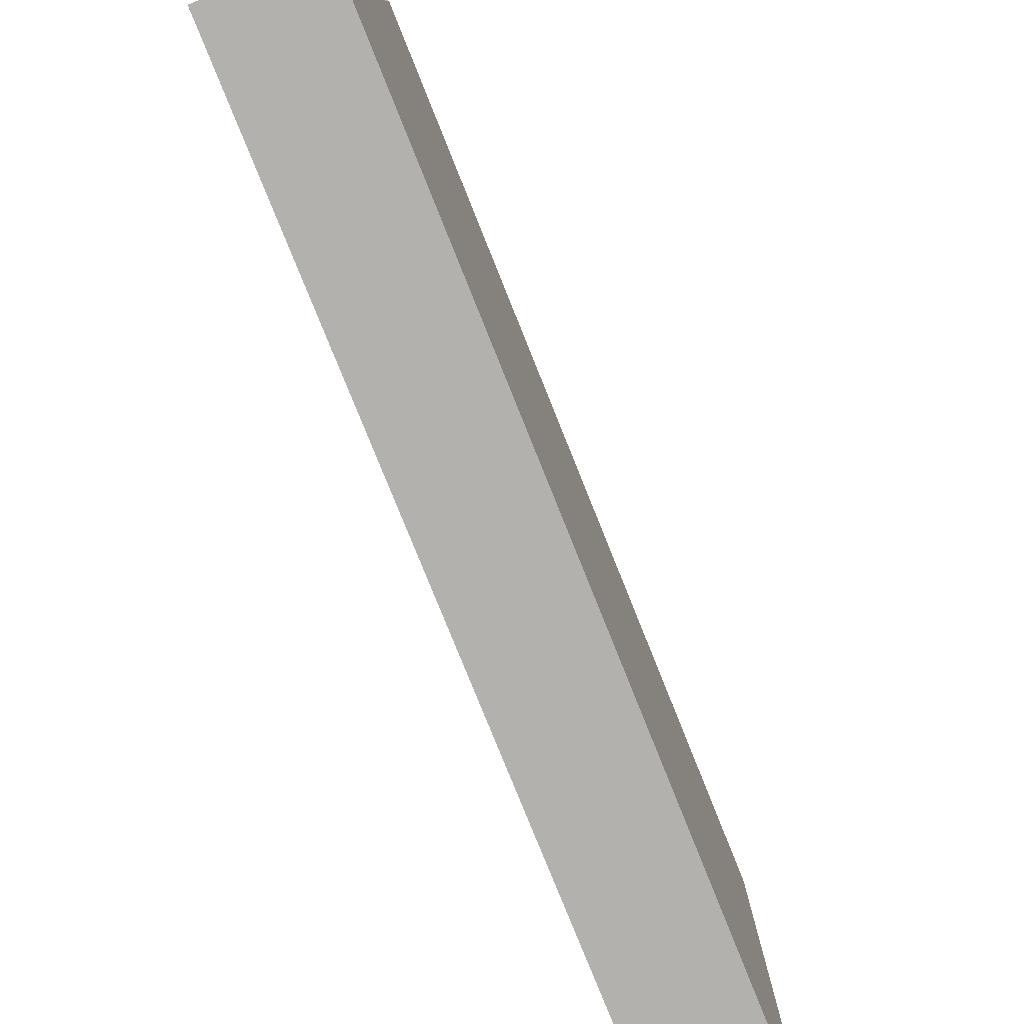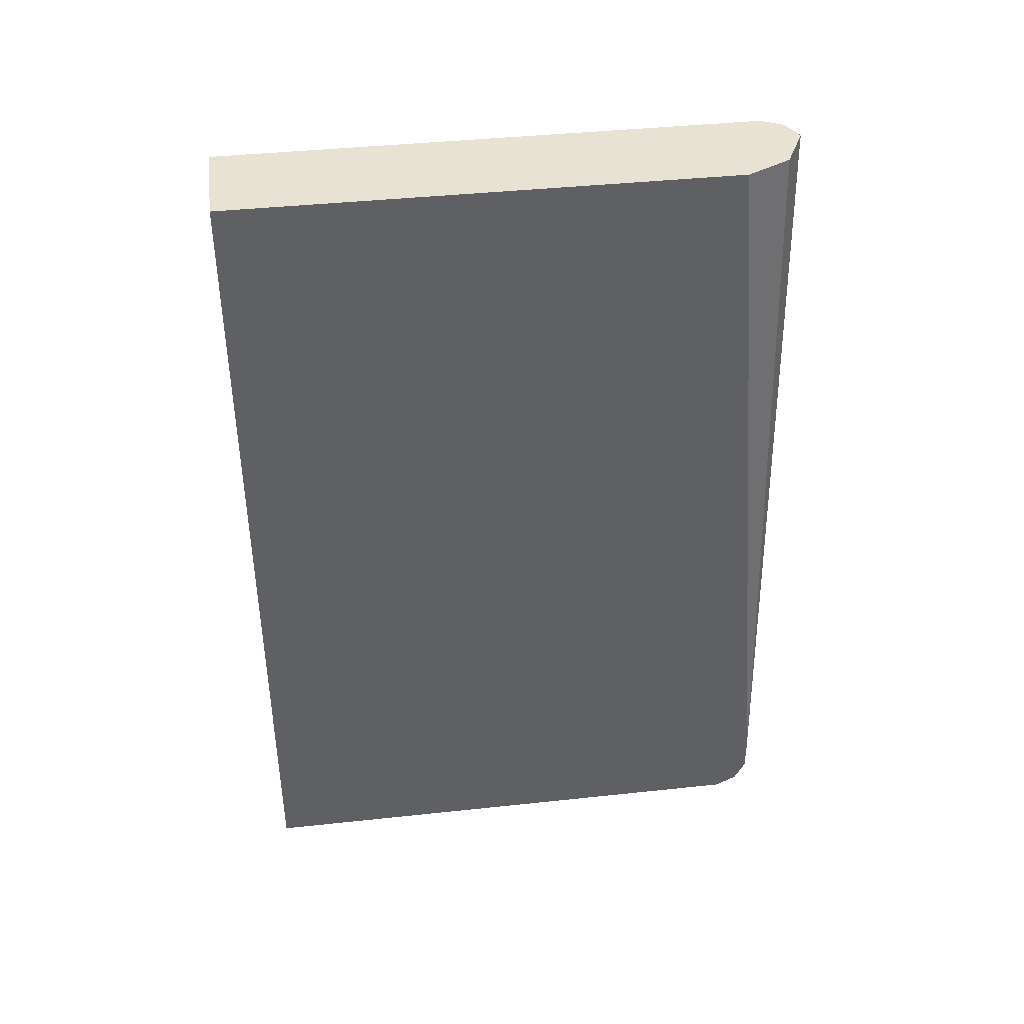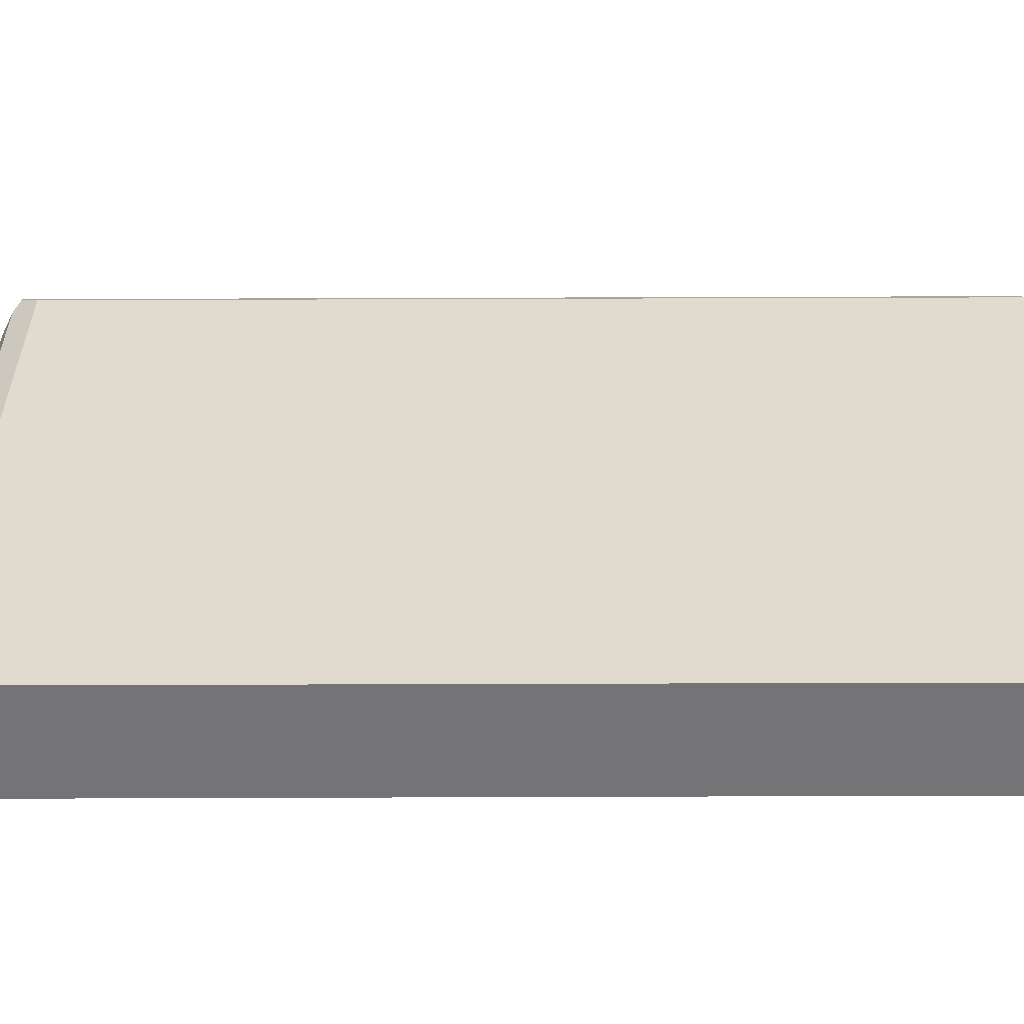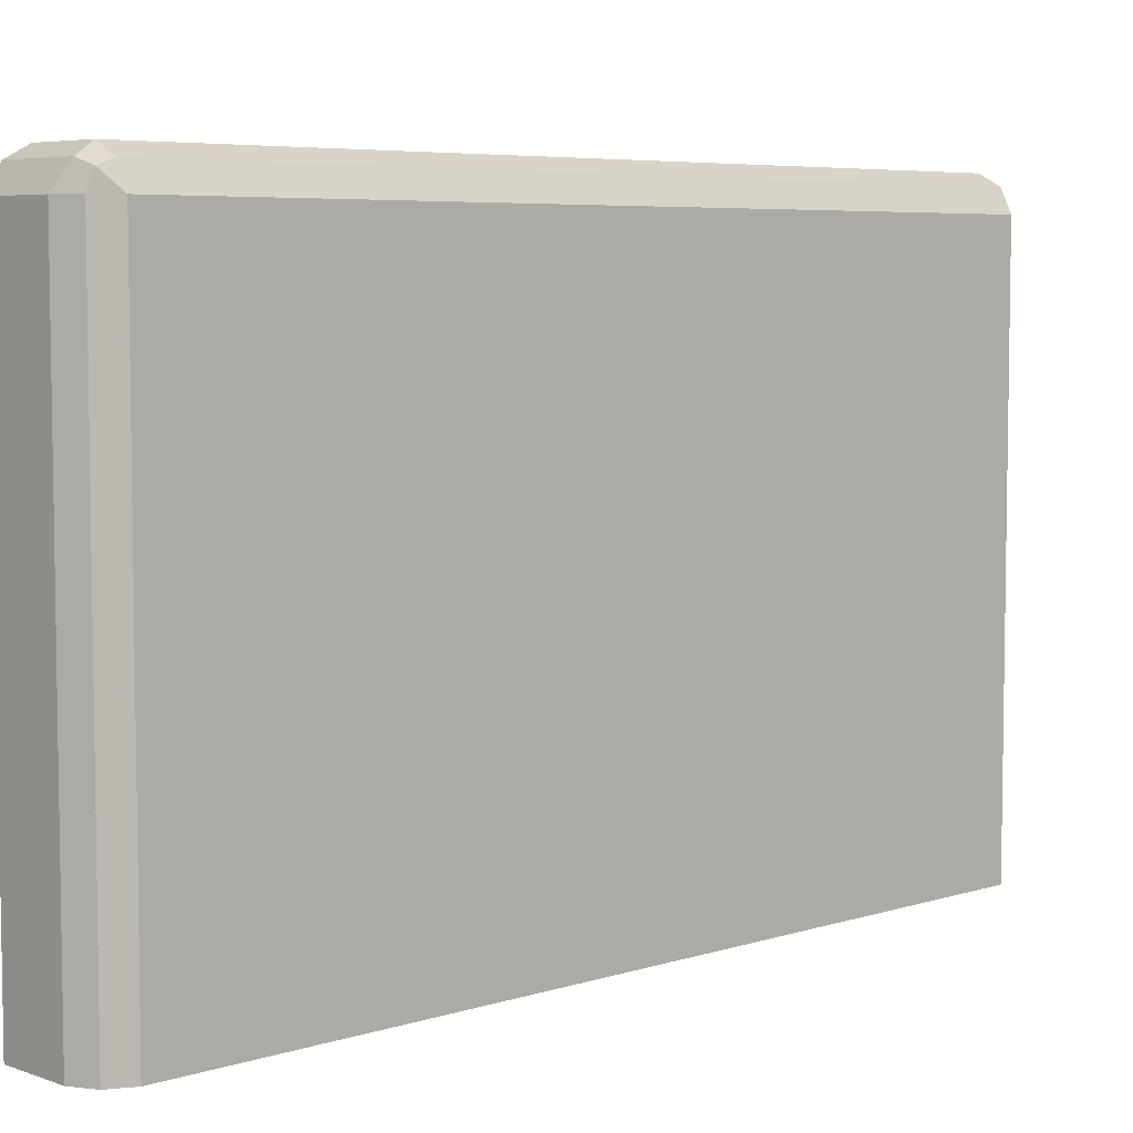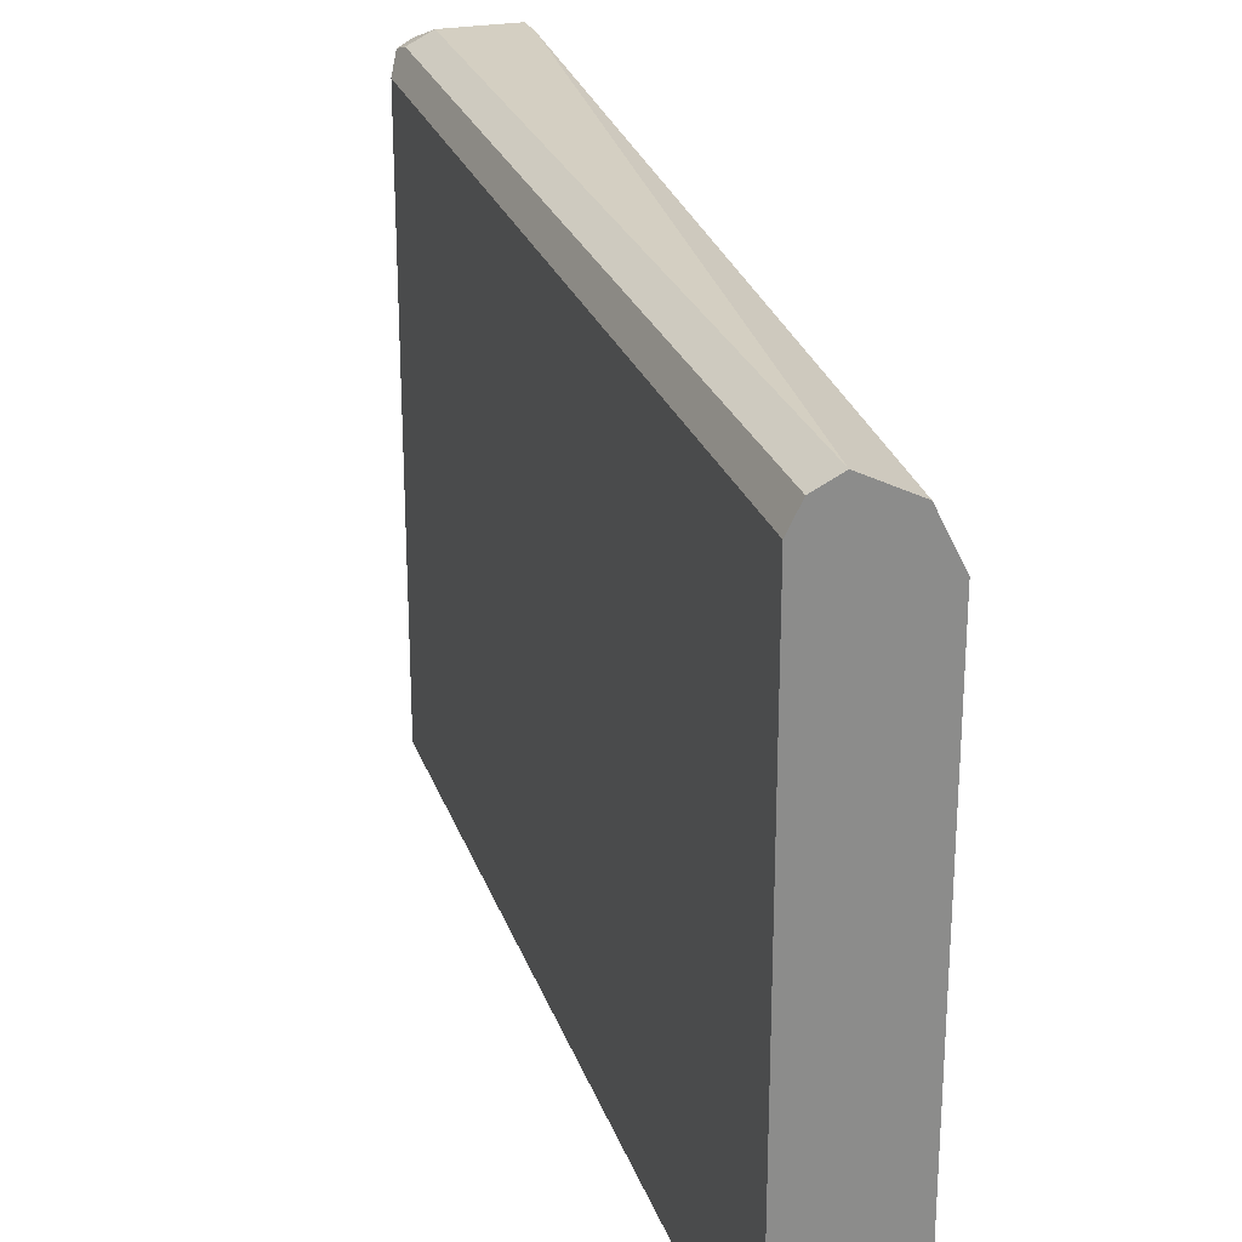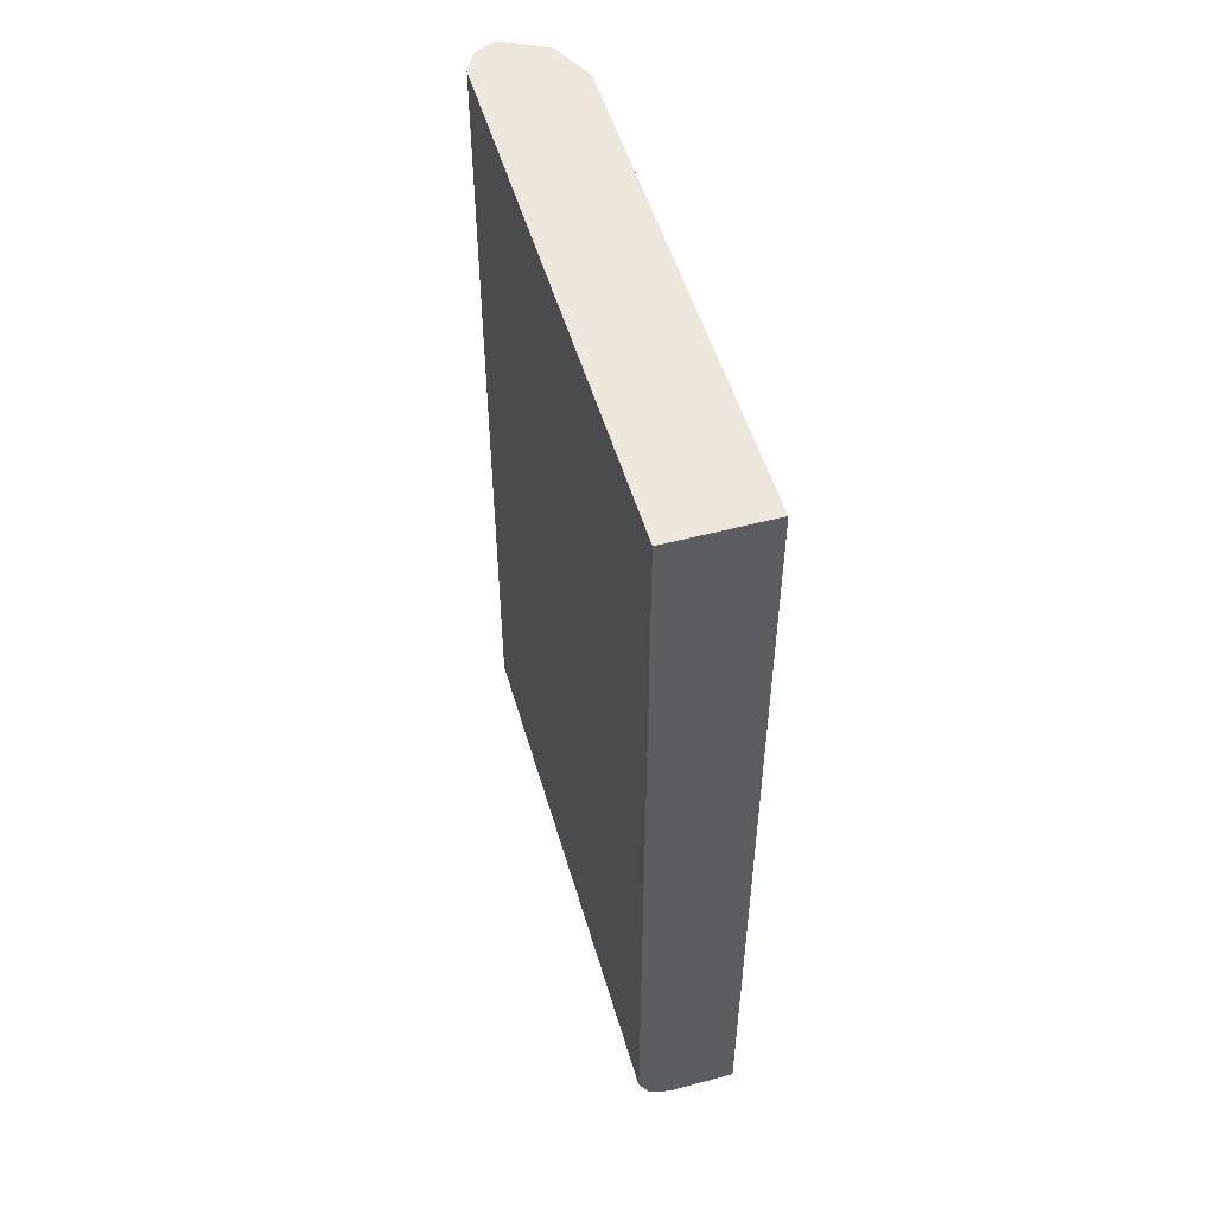
<metadata>
{"format":"obj","ext":"obj","renderer":"f3d","projection":"perspective","resolution":1024,"background":"white","views":[{"elev":-79.3,"azim":-158.1,"up":"+Y"},{"elev":40.8,"azim":82.5,"up":"+Z"},{"elev":-56.3,"azim":-89.8,"up":"+Y"},{"elev":5.8,"azim":-133.6,"up":"+Y"},{"elev":25.7,"azim":-16.8,"up":"+Y"},{"elev":52.0,"azim":-16.1,"up":"+Z"}]}
</metadata>
<code>
v -0.2285 0.3432 0.2669
v -0.2669 0.3432 0.2669
v -0.2285 0.3432 0.286
v -0.2285 0.3368 0.2542
v -0.2733 0.3368 0.2542
v -0.2812 0.3336 0.2574
v -0.2796 0.3368 0.2669
v -0.2669 0.3432 0.7509
v -0.2285 0.3384 0.3071
v -0.2552 0.3373 0.7509
v -0.2415 0.3304 0.7509
v -0.2346 0.3167 0.7509
v -0.2288 0.305 0.7509
v -0.2285 0.3241 0.2478
v -0.2669 0.3241 0.2478
v -0.2796 0.3241 0.2542
v -0.281 0.01495 0.2569
v -0.286 0.3241 0.2669
v -0.2796 0.3368 0.7509
v -0.2285 0.3383 0.3073
v -0.2288 0.01495 0.7509
v -0.2285 0.3241 0.3236
v -0.2285 0.01495 0.2478
v -0.2669 0.01495 0.2478
v -0.2696 0.01495 0.2492
v -0.2796 0.01495 0.2542
v -0.286 0.01495 0.2669
v -0.286 0.3241 0.7509
v -0.2285 0.01495 0.3236
v -0.286 0.01495 0.7509
f 14 23 24
f 13 22 20
f 13 29 22
f 13 21 29
f 9 13 20
f 8 11 10
f 8 21 13
f 8 13 12
f 8 30 21
f 8 28 30
f 8 19 28
f 8 12 11
f 14 24 15
f 18 30 28
f 15 25 16
f 16 25 26
f 16 26 17
f 17 26 25
f 17 25 24
f 17 24 23
f 17 23 29
f 17 29 21
f 17 21 30
f 17 30 27
f 17 27 18
f 18 27 30
f 15 24 25
f 7 28 19
f 6 18 7
f 6 17 18
f 7 18 28
f 1 2 8
f 1 8 3
f 1 3 9
f 1 9 20
f 1 22 29
f 1 29 23
f 1 23 14
f 1 14 4
f 1 4 5
f 1 5 2
f 2 5 6
f 1 20 22
f 2 7 19
f 2 6 7
f 6 16 17
f 6 15 16
f 5 15 6
f 4 14 15
f 4 15 5
f 3 12 13
f 3 11 12
f 3 10 11
f 3 8 10
f 2 19 8
f 3 13 9

</code>
